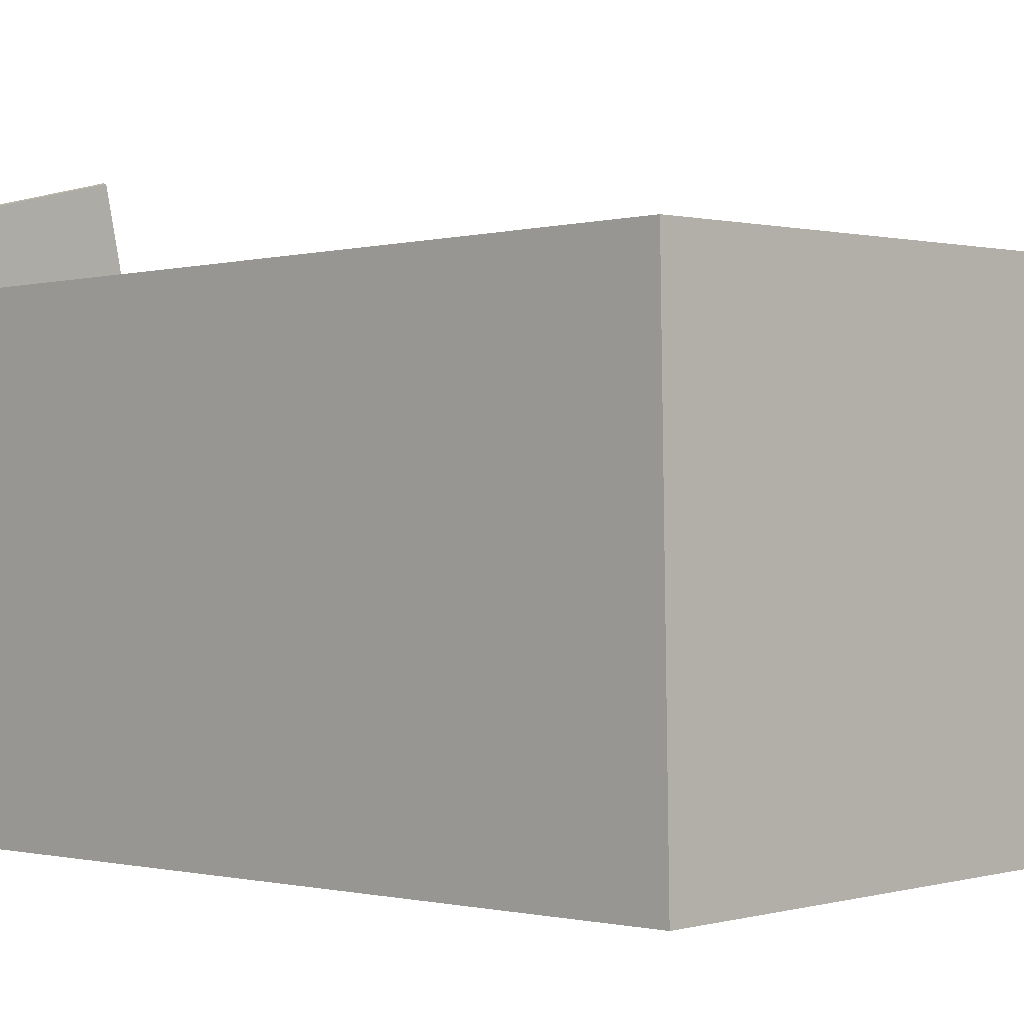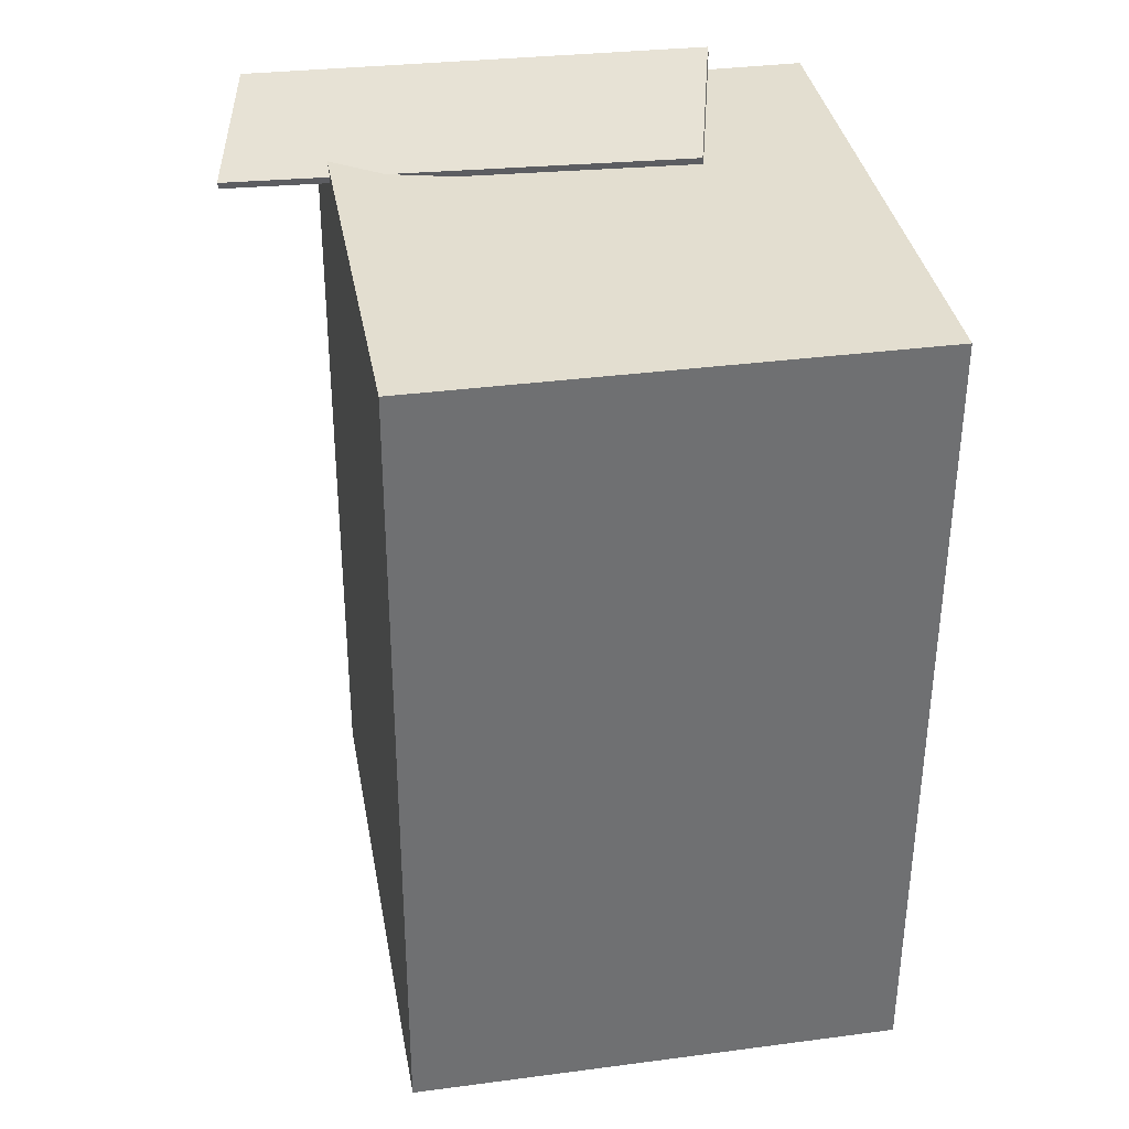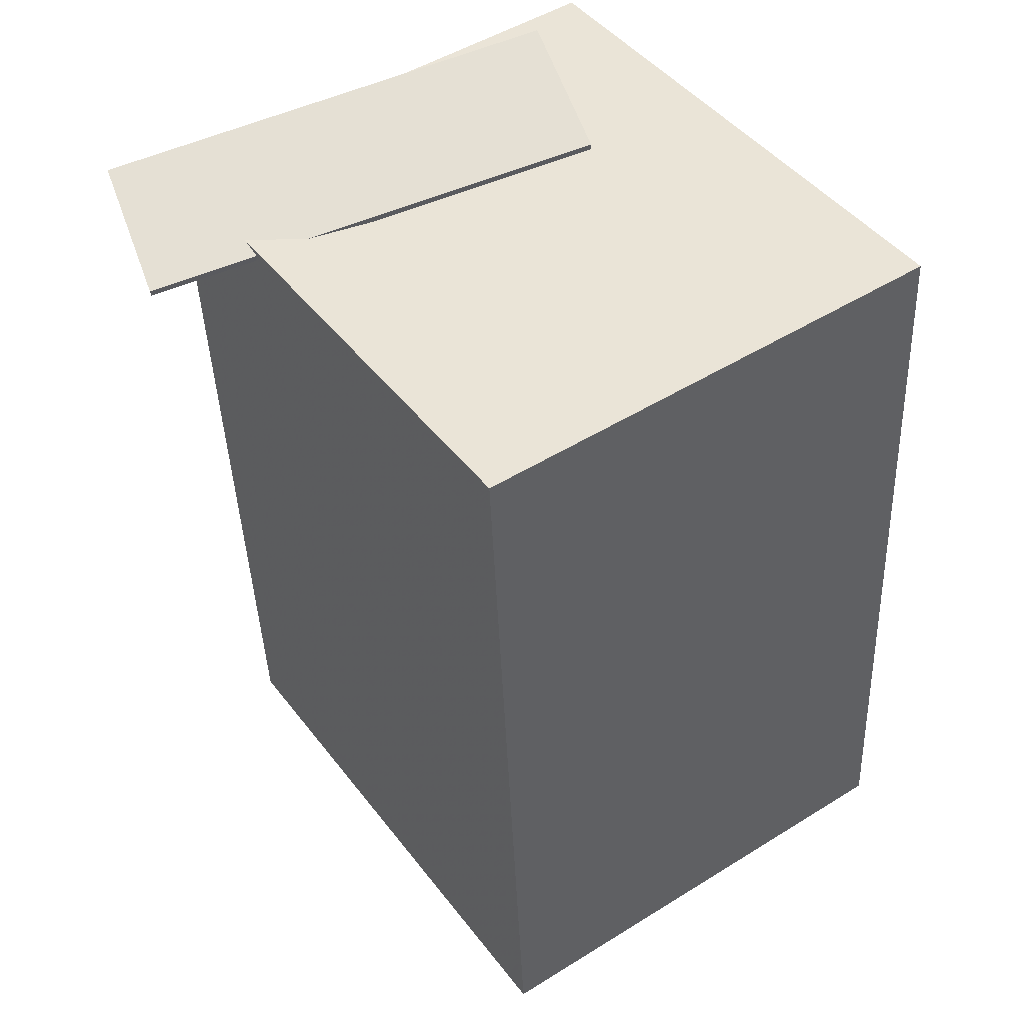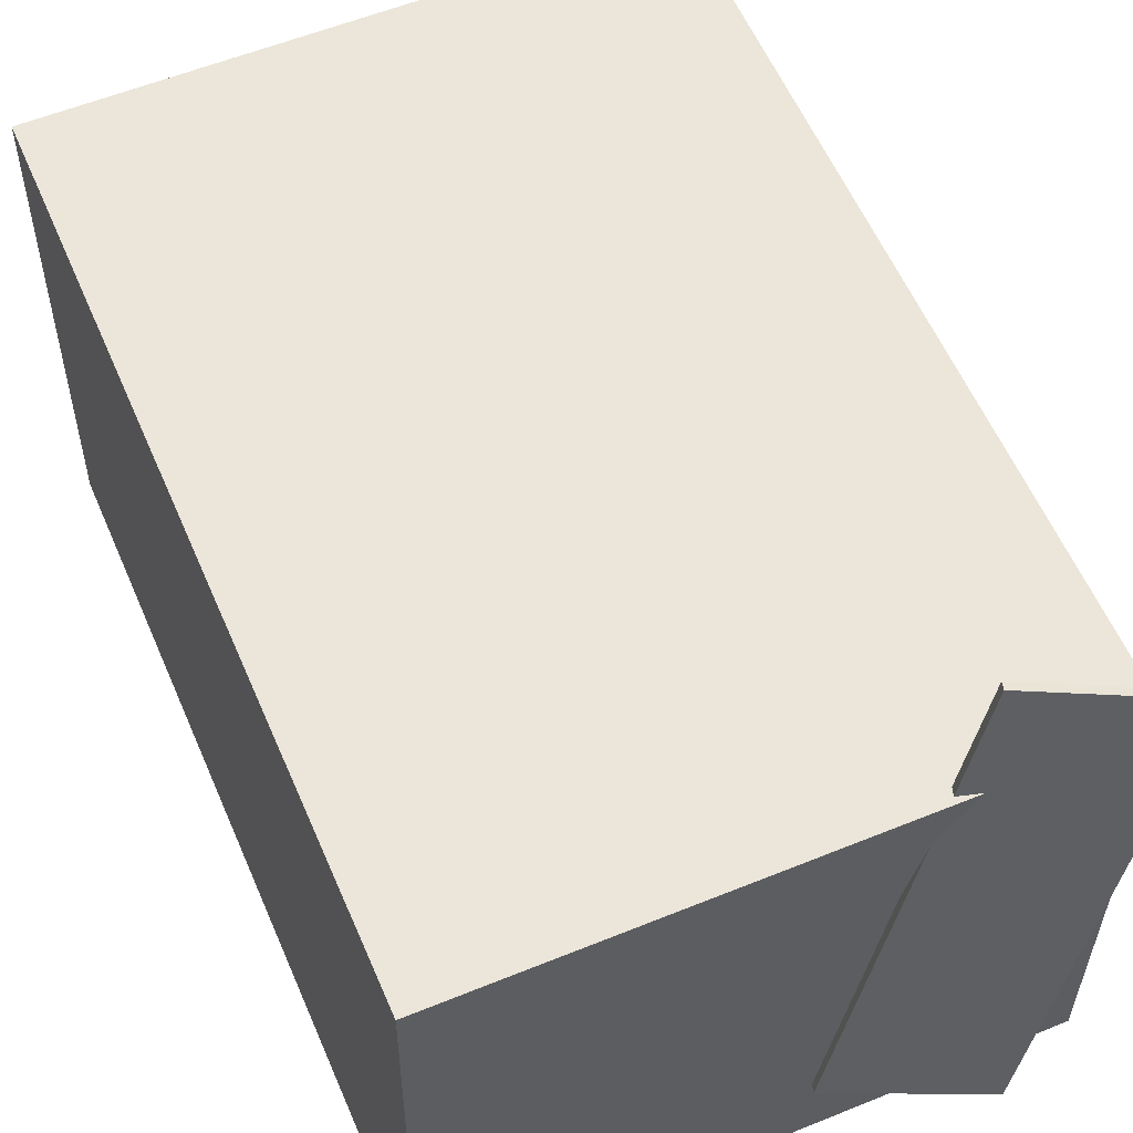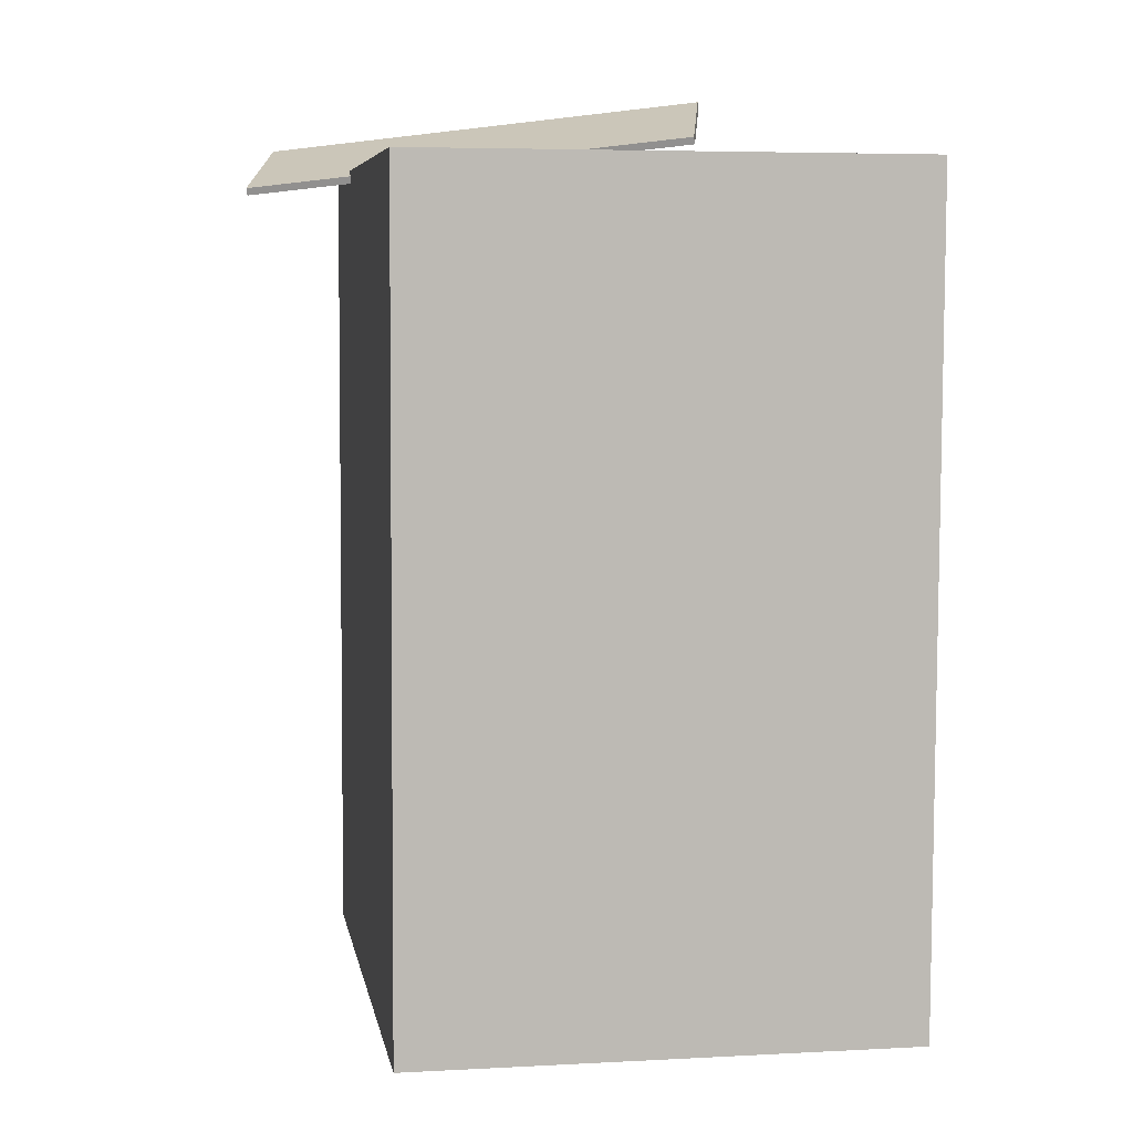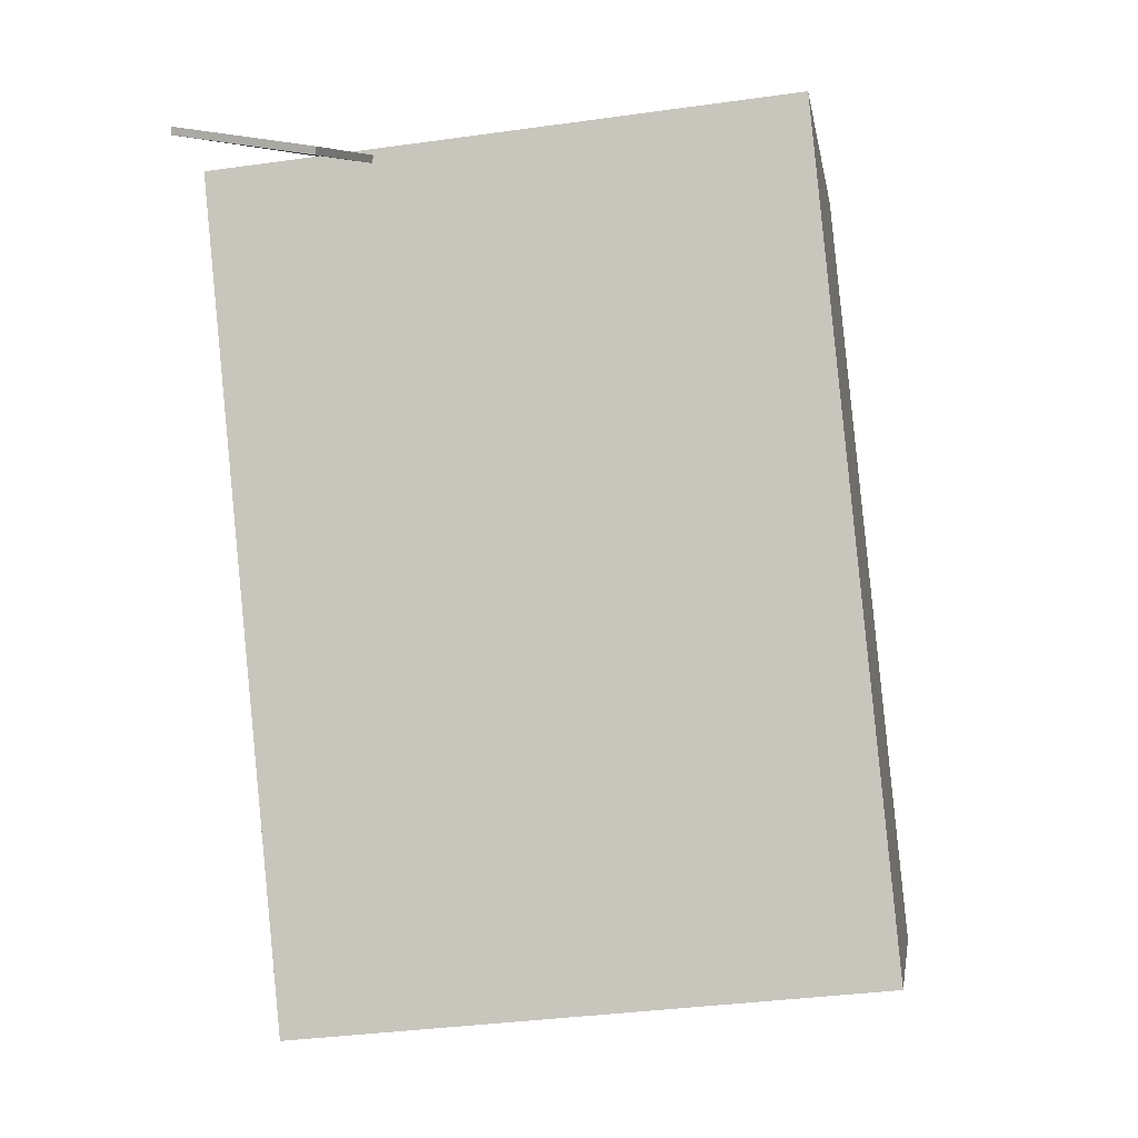
<metadata>
{"format":"obj","ext":"obj","renderer":"f3d","projection":"perspective","resolution":1024,"background":"white","views":[{"elev":0.8,"azim":-40.1,"up":"+Z"},{"elev":41.5,"azim":80.0,"up":"+Y"},{"elev":51.3,"azim":55.4,"up":"+Y"},{"elev":56.5,"azim":162.7,"up":"+Z"},{"elev":12.2,"azim":80.4,"up":"+Y"},{"elev":-2.2,"azim":8.3,"up":"+Y"}]}
</metadata>
<code>
v -0.01533 0.4737 -0.09581
v -0.1511 0.4131 0.4031
v -0.01672 0.4654 -0.09721
v -0.1525 0.4047 0.4017
v -0.1795 0.5079 -0.1363
v -0.3153 0.4473 0.3626
v -0.1809 0.4995 -0.1377
v -0.3167 0.4389 0.3612
f 1.0 7.0 5.0
f 1.0 3.0 7.0
f 1.0 4.0 3.0
f 1.0 2.0 4.0
f 3.0 8.0 7.0
f 3.0 4.0 8.0
f 5.0 7.0 8.0
f 5.0 8.0 6.0
f 1.0 5.0 6.0
f 1.0 6.0 2.0
f 2.0 6.0 8.0
f 2.0 8.0 4.0
v -0.2109 -0.5122 -0.2577
v -0.2111 -0.5007 0.3038
v -0.3035 0.404 -0.2766
v -0.3036 0.4155 0.2849
v 0.431 -0.4474 -0.2589
v 0.4308 -0.4359 0.3026
v 0.3384 0.4688 -0.2778
v 0.3383 0.4804 0.2837
f 9.0 15.0 13.0
f 9.0 11.0 15.0
f 9.0 12.0 11.0
f 9.0 10.0 12.0
f 11.0 16.0 15.0
f 11.0 12.0 16.0
f 13.0 15.0 16.0
f 13.0 16.0 14.0
f 9.0 13.0 14.0
f 9.0 14.0 10.0
f 10.0 14.0 16.0
f 10.0 16.0 12.0

</code>
